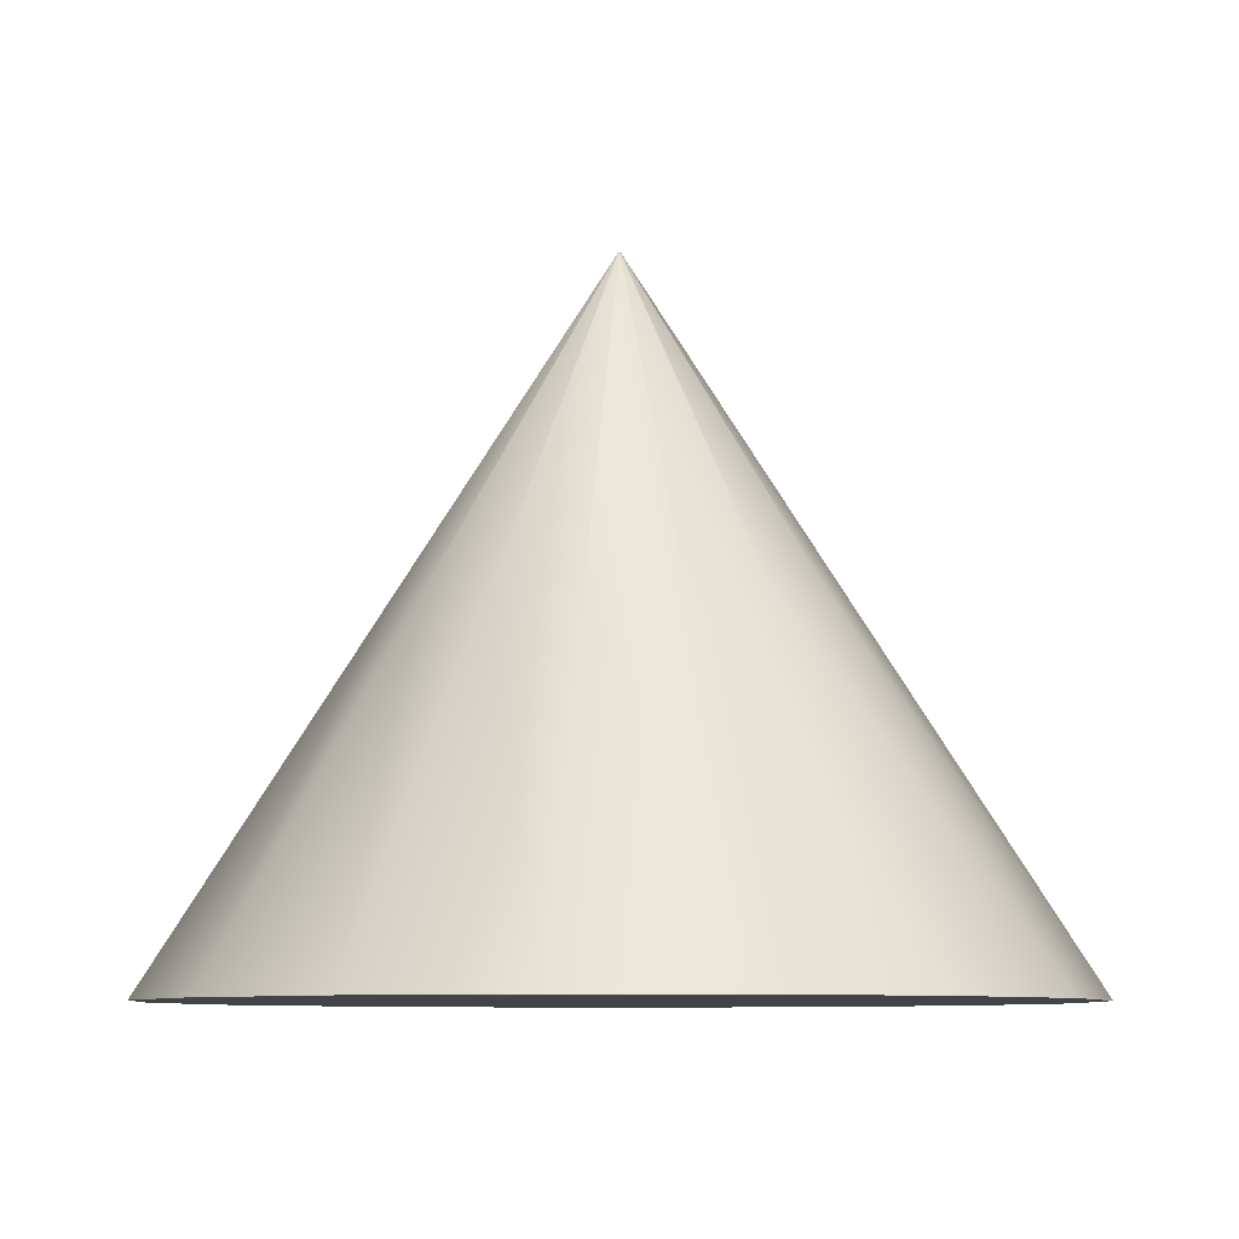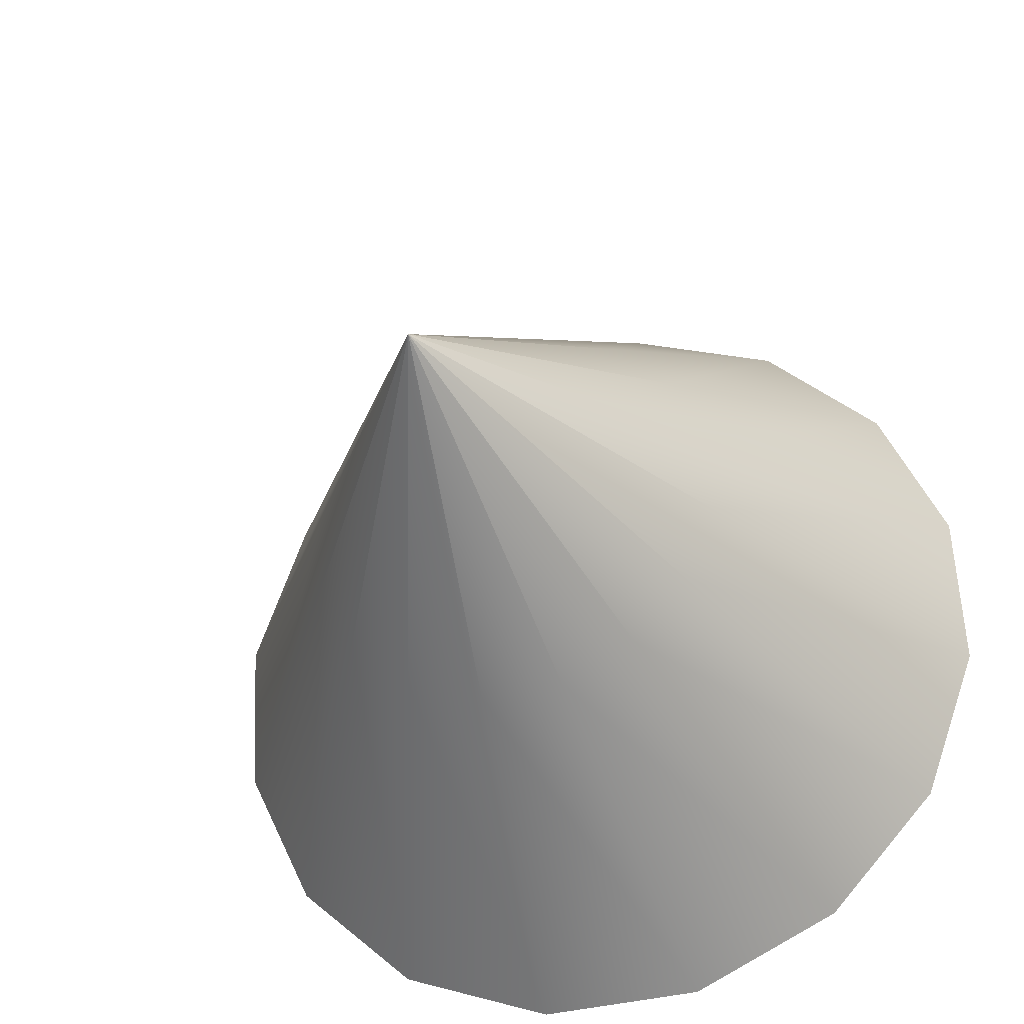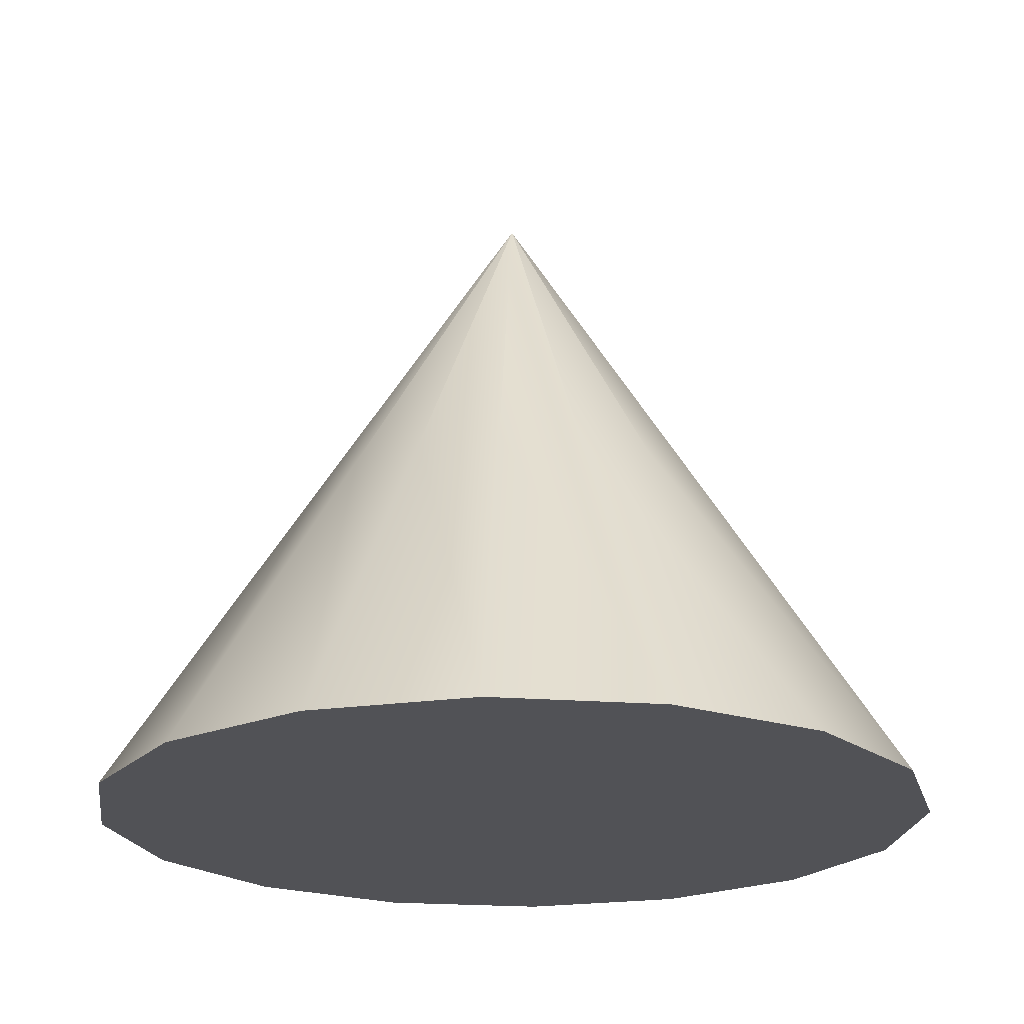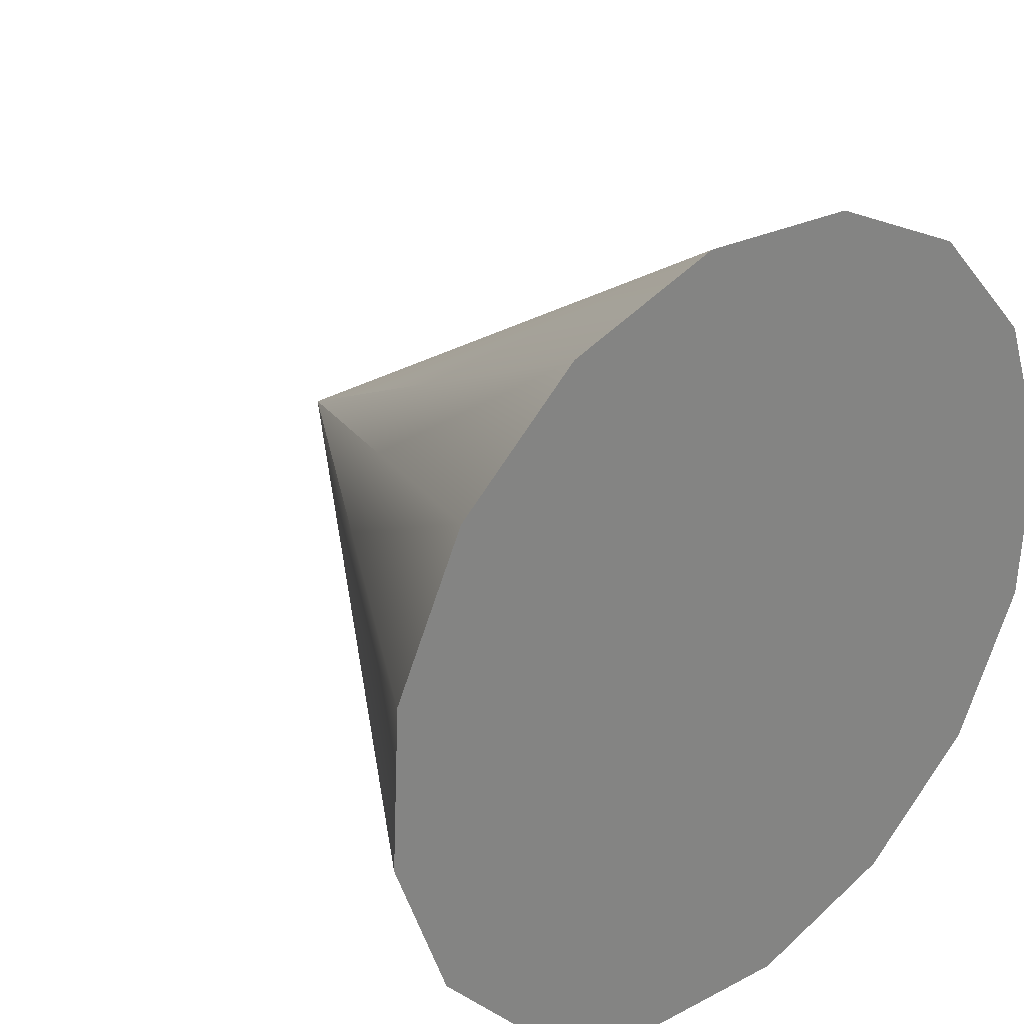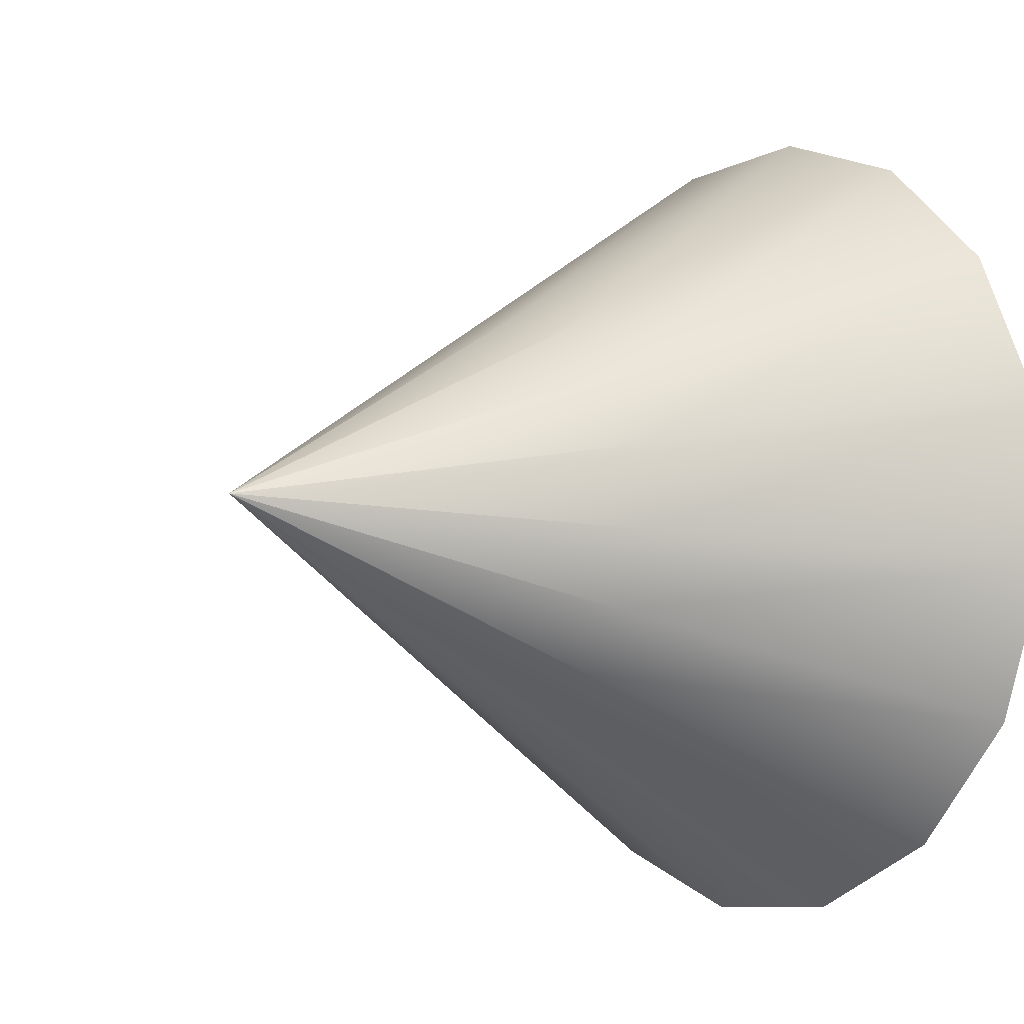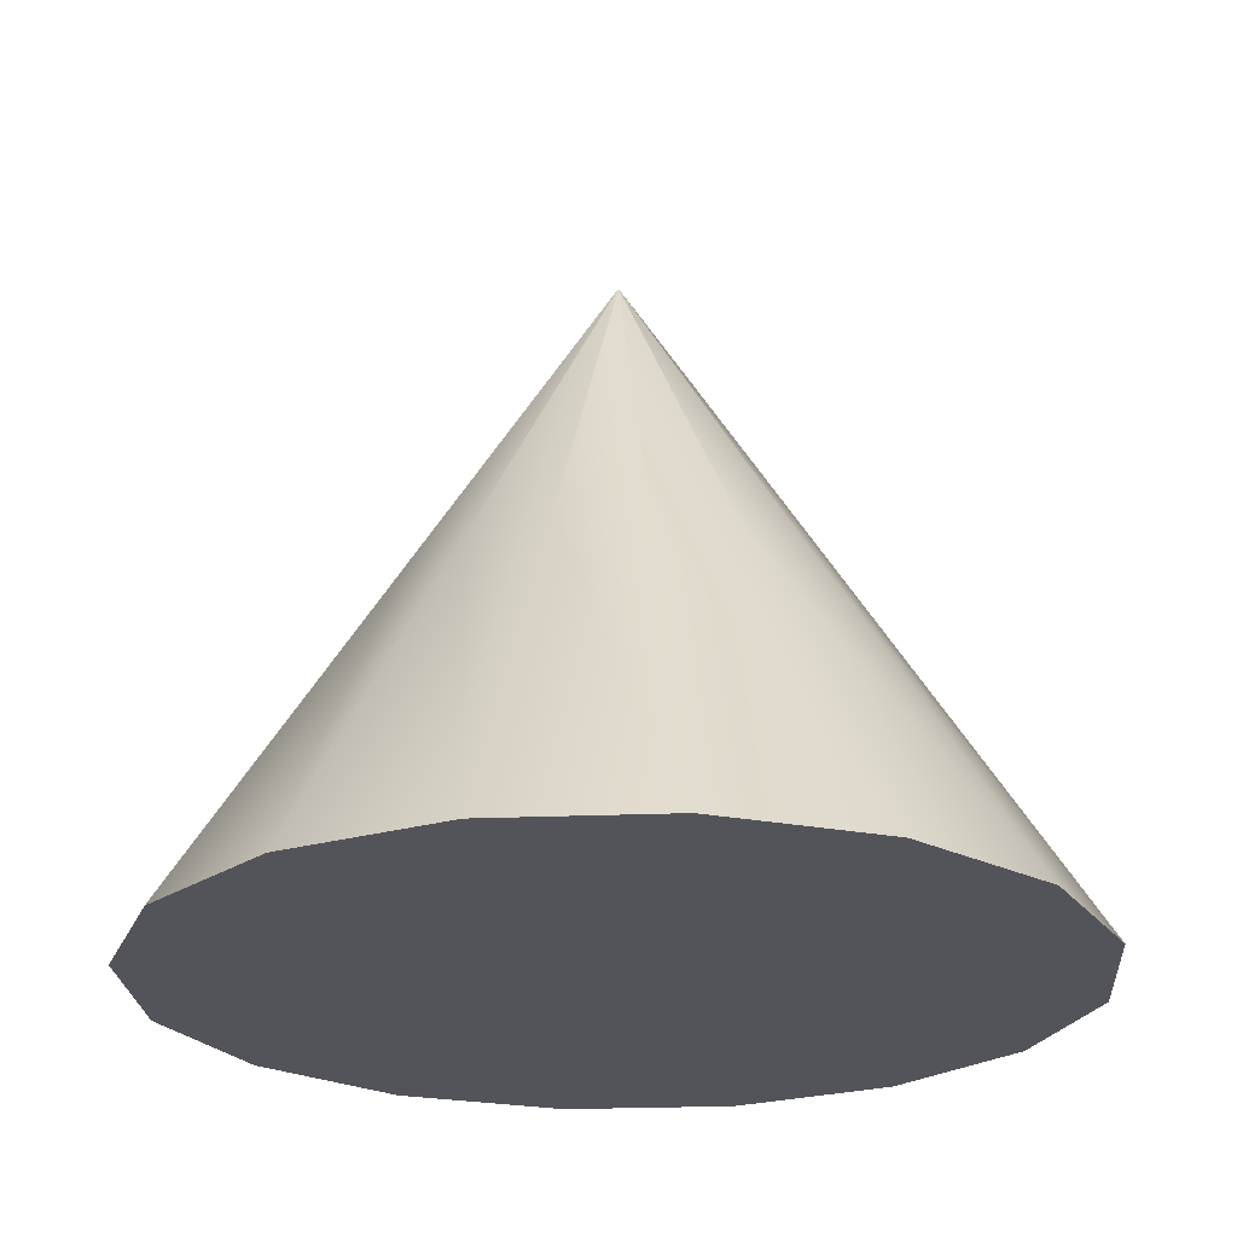
<metadata>
{"format":"obj","ext":"obj","renderer":"f3d","projection":"perspective","resolution":1024,"background":"white","views":[{"elev":-8.1,"azim":111.9,"up":"+Y"},{"elev":-30.7,"azim":-163.4,"up":"+Z"},{"elev":-21.3,"azim":-162.5,"up":"+Y"},{"elev":29.0,"azim":-40.4,"up":"+Z"},{"elev":-5.1,"azim":-126.5,"up":"+Z"},{"elev":-23.7,"azim":-83.2,"up":"+Y"}]}
</metadata>
<code>
o object_1
v -0.002756 -3.589 0.8052
v 2.224 -10.45 -2.907
v 4.451 -17.31 -6.62
v -0.002756 -3.589 0.8052
v 3.475 -10.45 -1.773
v 6.954 -17.31 -4.35
v -0.002756 -3.589 0.8052
v 4.197 -10.45 -0.2452
v 8.397 -17.31 -1.296
v -0.002756 -3.589 0.8052
v 4.279 -10.45 1.442
v 8.562 -17.31 2.079
v -0.002756 -3.589 0.8052
v 3.71 -10.45 3.032
v 7.422 -17.31 5.259
v -0.002756 -3.589 0.8052
v 2.575 -10.45 4.283
v 5.153 -17.31 7.762
v -0.002756 -3.589 0.8052
v 1.048 -10.45 5.005
v 2.098 -17.31 9.205
v -0.002756 -3.589 0.8052
v -0.6395 -10.45 5.087
v -1.276 -17.31 9.37
v -0.002756 -3.589 0.8052
v -2.23 -10.45 4.518
v -4.457 -17.31 8.23
v -0.002756 -3.589 0.8052
v -3.481 -10.45 3.383
v -6.959 -17.31 5.961
v -0.002756 -3.589 0.8052
v -4.203 -10.45 1.856
v -8.403 -17.31 2.906
v -0.002756 -3.589 0.8052
v -4.285 -10.45 0.1685
v -8.567 -17.31 -0.4682
v -0.002756 -3.589 0.8052
v -3.715 -10.45 -1.422
v -7.428 -17.31 -3.649
v -0.002756 -3.589 0.8052
v -2.581 -10.45 -2.673
v -5.158 -17.31 -6.151
v -0.002756 -3.589 0.8052
v -1.053 -10.45 -3.395
v -2.104 -17.31 -7.595
v -0.002756 -3.589 0.8052
v 0.634 -10.45 -3.477
v 1.271 -17.31 -7.759
v -0.002756 -3.589 0.8052
v 2.224 -10.45 -2.907
v 4.451 -17.31 -6.62
v 4.451 -17.31 -6.62
v 6.954 -17.31 -4.35
v 8.397 -17.31 -1.296
v 8.562 -17.31 2.079
v 7.422 -17.31 5.259
v 5.153 -17.31 7.762
v 2.098 -17.31 9.205
v -1.276 -17.31 9.37
v -4.457 -17.31 8.23
v -6.959 -17.31 5.961
v -8.403 -17.31 2.906
v -8.567 -17.31 -0.4682
v -7.428 -17.31 -3.649
v -5.158 -17.31 -6.151
v -2.104 -17.31 -7.595
v 1.271 -17.31 -7.759
f 5 2 1
f 8 5 4
f 11 8 7
f 14 11 10
f 17 14 13
f 20 17 16
f 23 20 19
f 26 23 22
f 29 26 25
f 32 29 28
f 35 32 31
f 38 35 34
f 41 38 37
f 44 41 40
f 47 44 43
f 50 47 46
f 5 6 3 2
f 11 12 9 8
f 8 9 6 5
f 17 18 15 14
f 23 24 21 20
f 20 21 18 17
f 14 15 12 11
f 26 27 24 23
f 32 33 30 29
f 38 39 36 35
f 35 36 33 32
f 44 45 42 41
f 50 51 48 47
f 47 48 45 44
f 41 42 39 38
f 29 30 27 26
f 63 61 62
f 60 61 63
f 63 56 60
f 58 59 60
f 58 56 57
f 60 56 58
f 64 67 63
f 67 65 66
f 63 67 56
f 52 53 67
f 54 55 56
f 67 54 56
f 54 67 53
f 65 67 64

</code>
